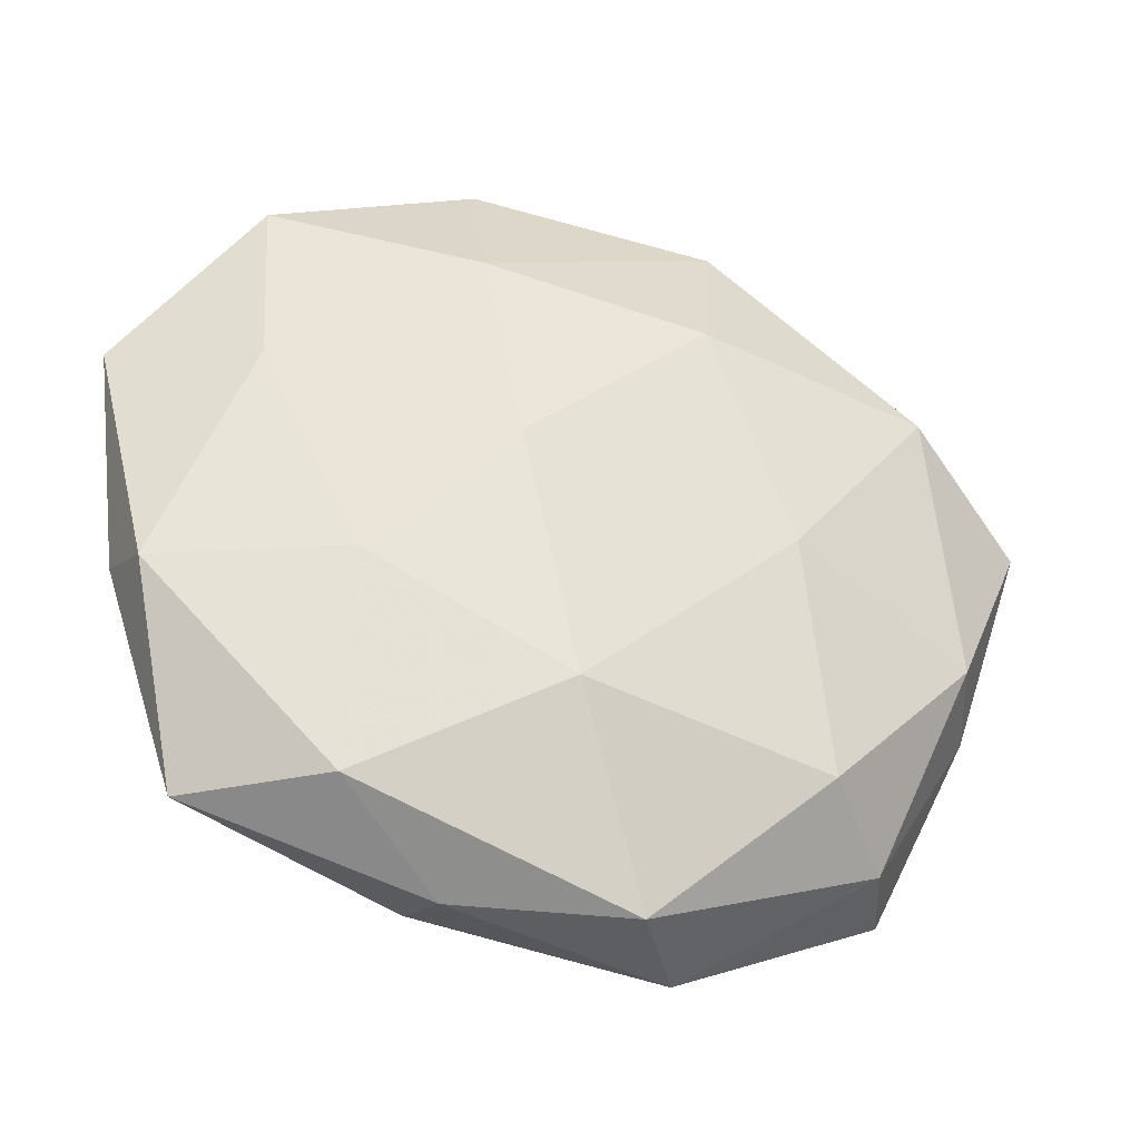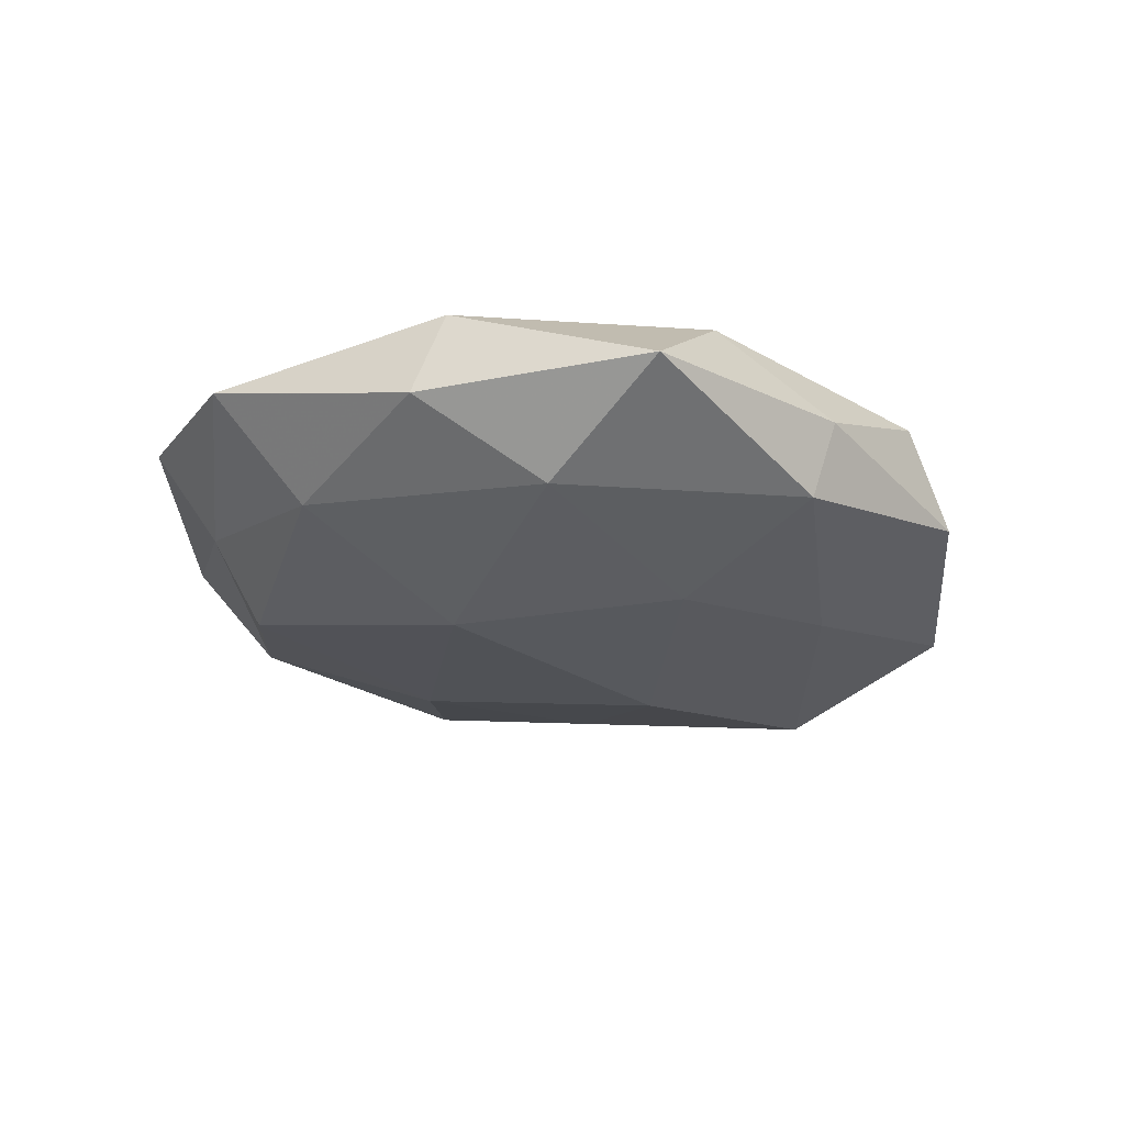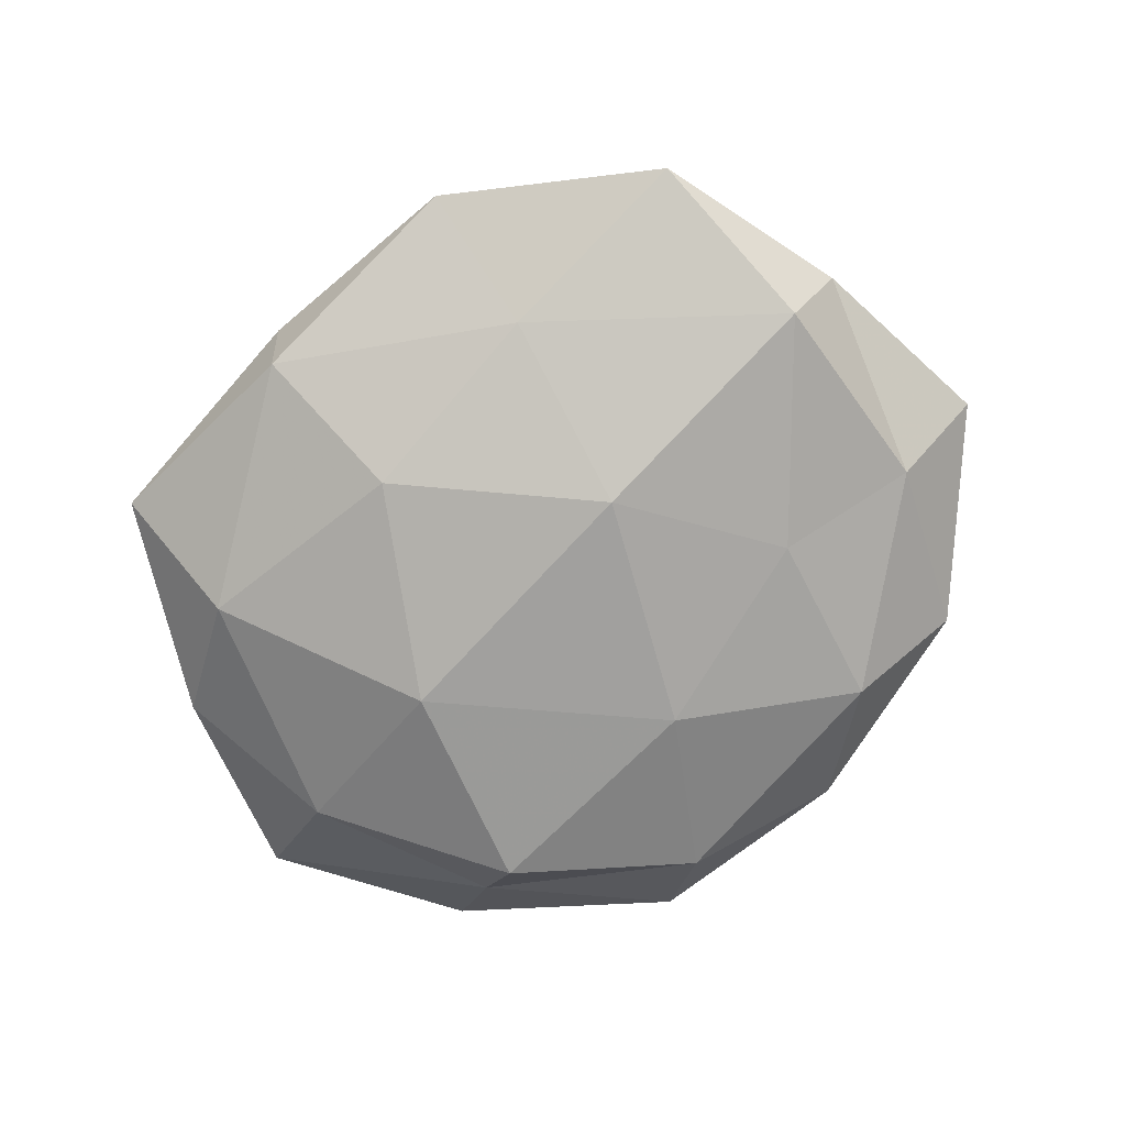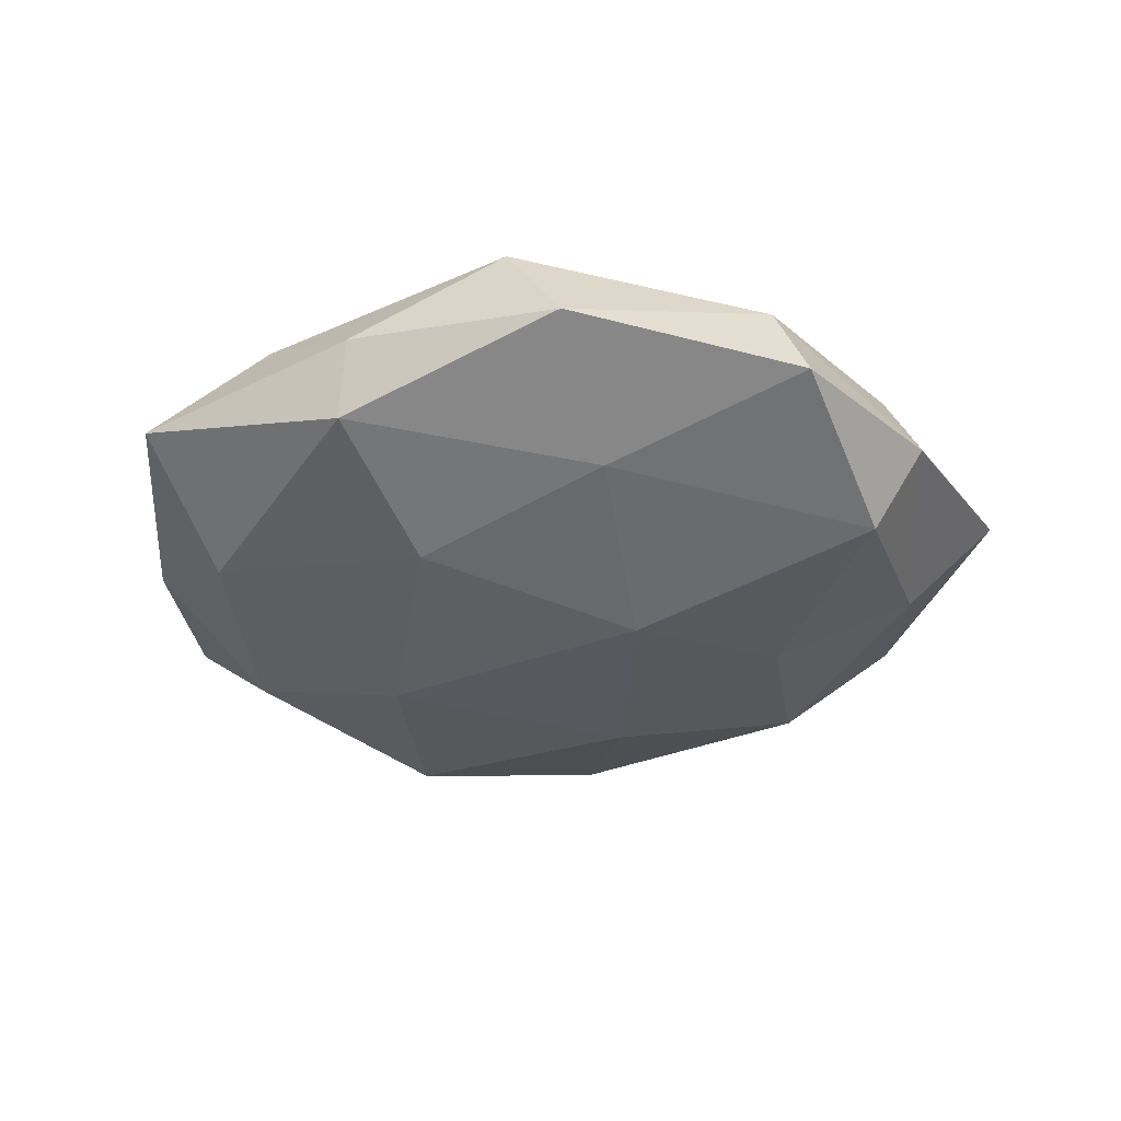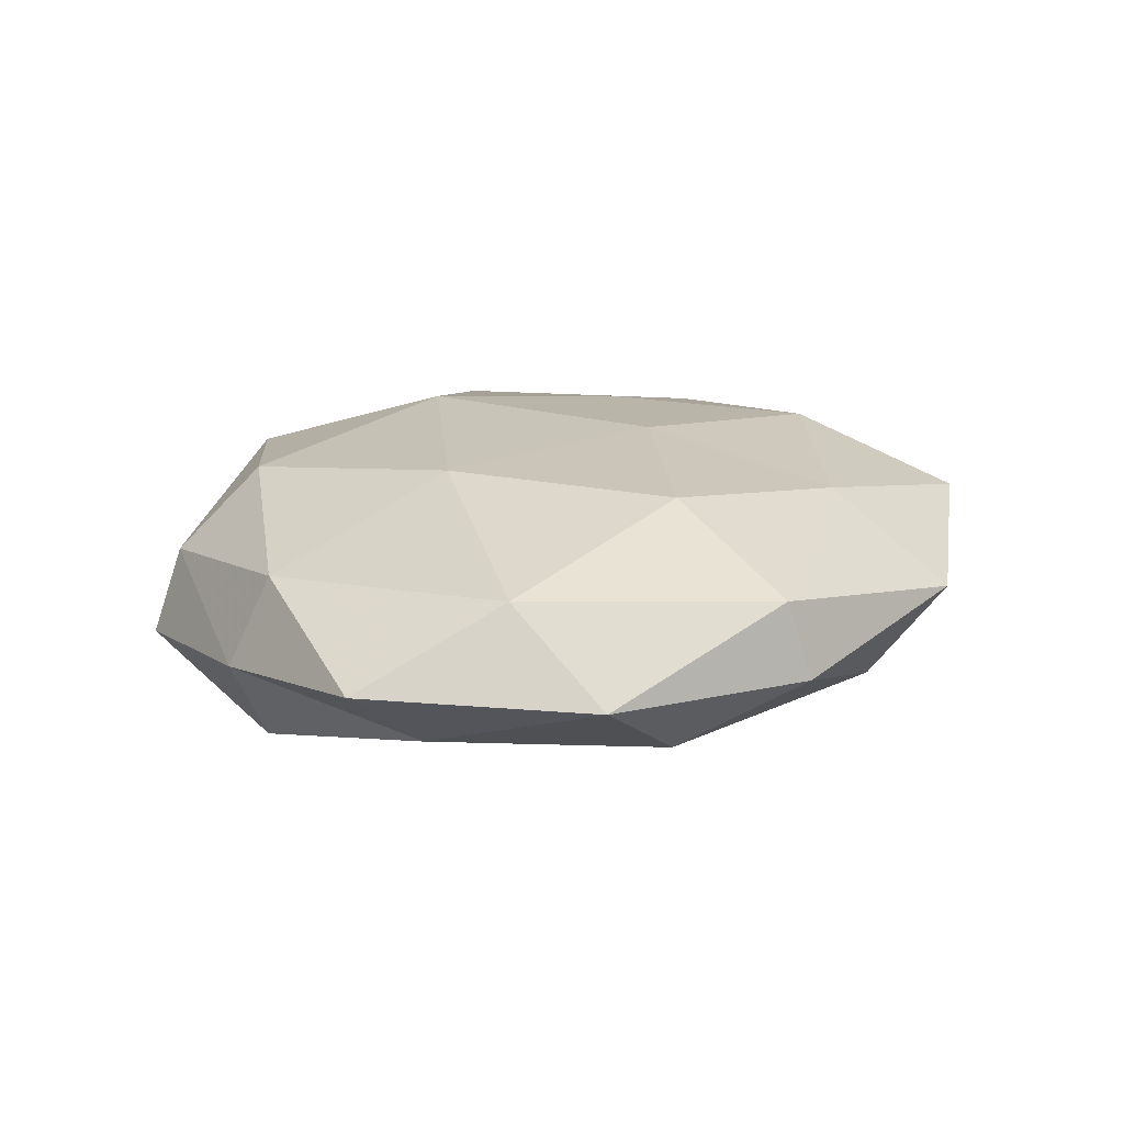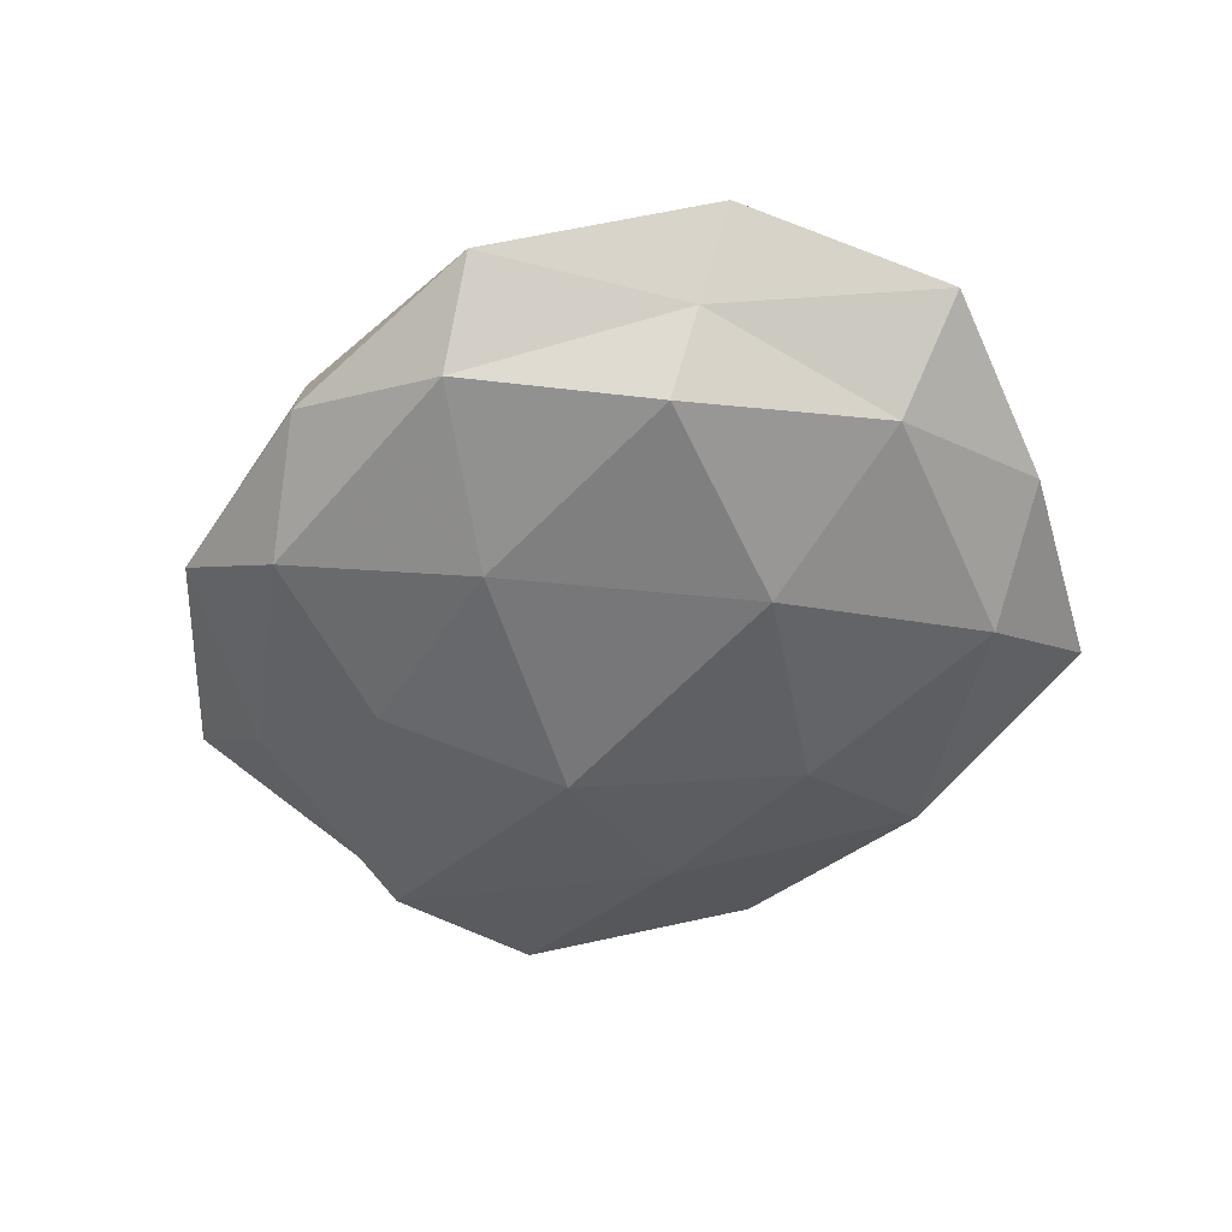
<metadata>
{"format":"obj","ext":"obj","renderer":"f3d","projection":"perspective","resolution":1024,"background":"white","views":[{"elev":-32.4,"azim":-18.9,"up":"+Y"},{"elev":-23.6,"azim":-60.6,"up":"+Z"},{"elev":-76.9,"azim":32.2,"up":"+Z"},{"elev":-36.5,"azim":13.6,"up":"+Z"},{"elev":20.2,"azim":125.6,"up":"+Z"},{"elev":-52.2,"azim":-146.1,"up":"+Z"}]}
</metadata>
<code>
v 0.0155 0.04413 0.007796
v 0.04335 -0.013 -0.01386
v 0.04582 -0.009331 0.008559
v -0.0392 -0.01941 -0.01077
v -0.01313 0.05069 0.002354
v -0.01139 -0.02255 -0.01546
v 0.05688 0.01196 0.002093
v 0.0452 0.01332 -0.007205
v -0.05197 -0.008807 -0.002307
v 0.02725 0.01218 -0.01357
v -0.05033 -0.01244 0.007479
v 0.03521 -0.03491 0.003533
v 0.02147 -0.001358 0.01682
v -0.01604 -0.04202 -0.00823
v 0.0135 -0.03016 -0.01172
v -0.005436 0.04401 -0.008384
v 0.01198 -0.005735 -0.01883
v 0.0262 -0.02885 0.01345
v -0.02815 -0.03565 0.009969
v -0.03963 0.01375 0.0121
v -0.04428 0.01098 -0.008598
v -0.03222 0.03346 -0.003595
v -0.0282 -0.01023 0.01333
v -0.05583 0.0161 0.002257
v 0.01416 0.04688 -0.001967
v 0.005475 -0.04665 0.008856
v -0.004348 -0.02348 0.01671
v -0.01091 0.006961 0.01596
v -0.02234 0.003511 -0.01752
v -0.01439 0.03308 0.01159
v 0.04097 0.02275 0.01096
v -0.03937 0.0377 0.006321
v 0.05004 -0.01256 -0.002457
v 0.003456 0.02345 -0.01566
v 0.01258 -0.04852 -0.002784
v 0.01147 0.02597 0.01587
v 0.0398 0.03541 -4.434e-05
v -0.01468 -0.04472 0.001532
v 0.03934 -0.03605 -0.006838
v -0.02617 0.03033 -0.0136
v 0.02541 0.03487 -0.009597
v -0.04361 -0.0361 -0.0004031
f 10 8 2
f 14 4 6
f 14 6 15
f 2 17 10
f 15 17 2
f 15 6 17
f 18 12 3
f 3 13 18
f 4 9 21
f 16 22 5
f 19 23 11
f 11 23 20
f 9 11 24
f 11 20 24
f 24 21 9
f 22 21 24
f 25 5 1
f 25 16 5
f 26 12 18
f 27 18 13
f 19 27 23
f 26 18 27
f 26 27 19
f 28 20 23
f 27 13 28
f 23 27 28
f 6 4 29
f 29 17 6
f 4 21 29
f 5 30 1
f 30 20 28
f 7 31 3
f 31 13 3
f 5 22 32
f 24 20 32
f 32 22 24
f 5 32 30
f 30 32 20
f 3 33 7
f 8 33 2
f 8 7 33
f 12 33 3
f 34 10 17
f 34 17 29
f 14 15 35
f 35 12 26
f 28 13 36
f 1 30 36
f 36 30 28
f 1 36 31
f 31 36 13
f 37 7 8
f 25 1 37
f 1 31 37
f 37 31 7
f 38 26 19
f 38 14 35
f 38 35 26
f 39 15 2
f 2 33 39
f 12 39 33
f 35 39 12
f 35 15 39
f 16 40 22
f 22 40 21
f 29 21 40
f 16 34 40
f 40 34 29
f 41 8 10
f 25 41 16
f 41 10 34
f 41 34 16
f 37 8 41
f 25 37 41
f 42 9 4
f 42 11 9
f 42 4 14
f 19 11 42
f 38 42 14
f 38 19 42

</code>
